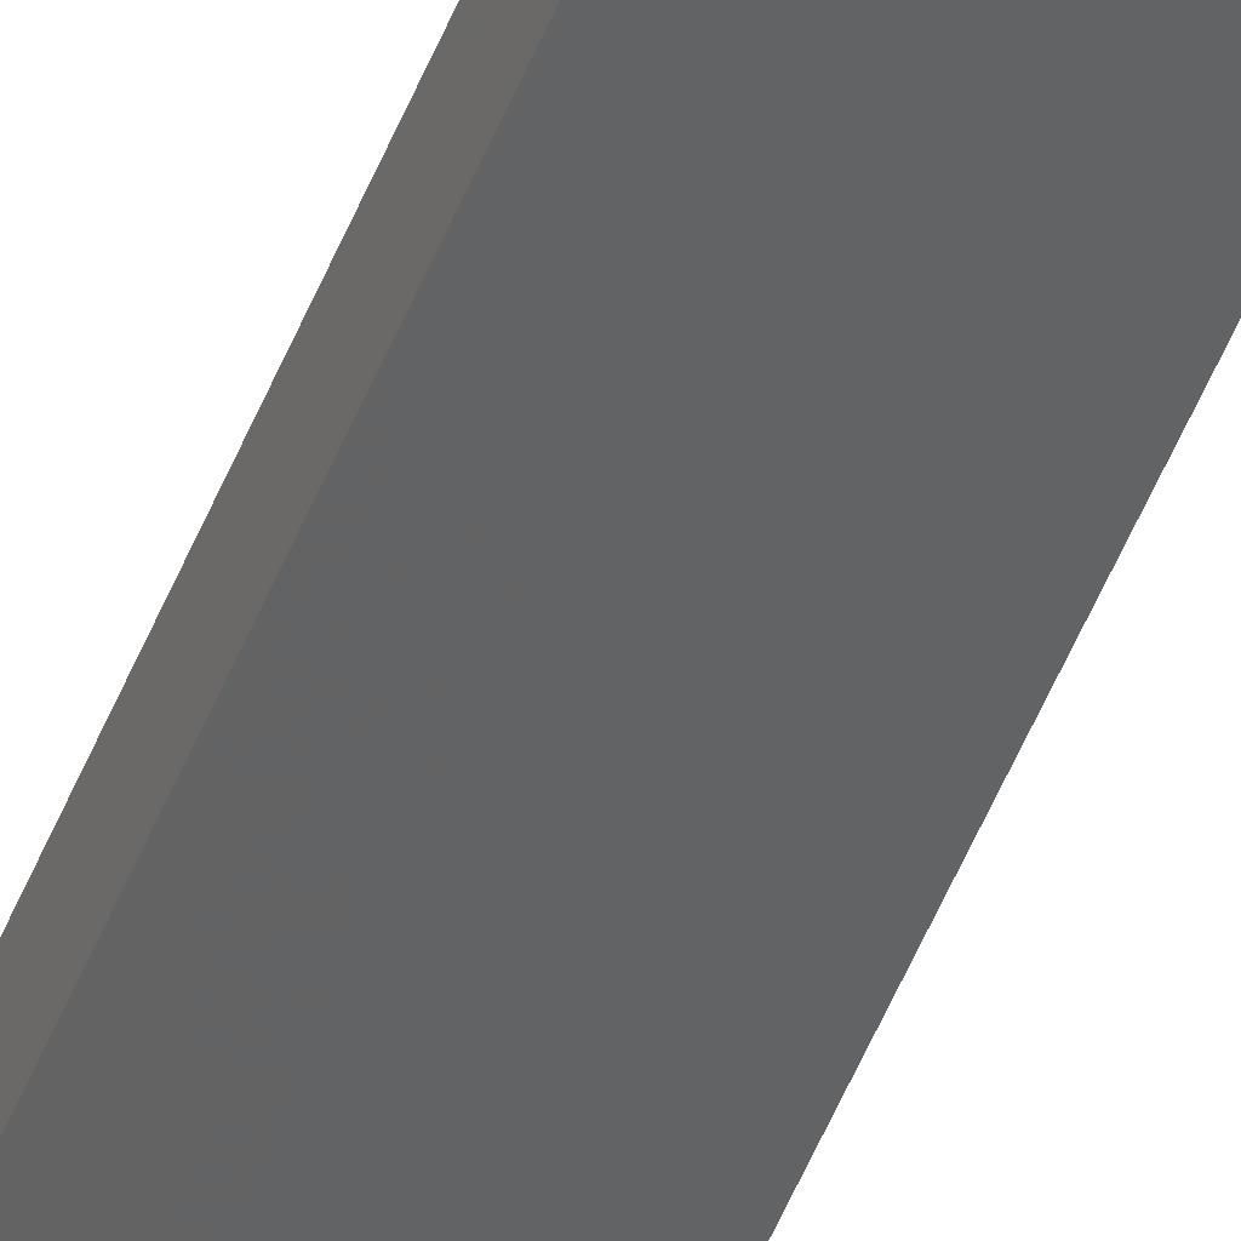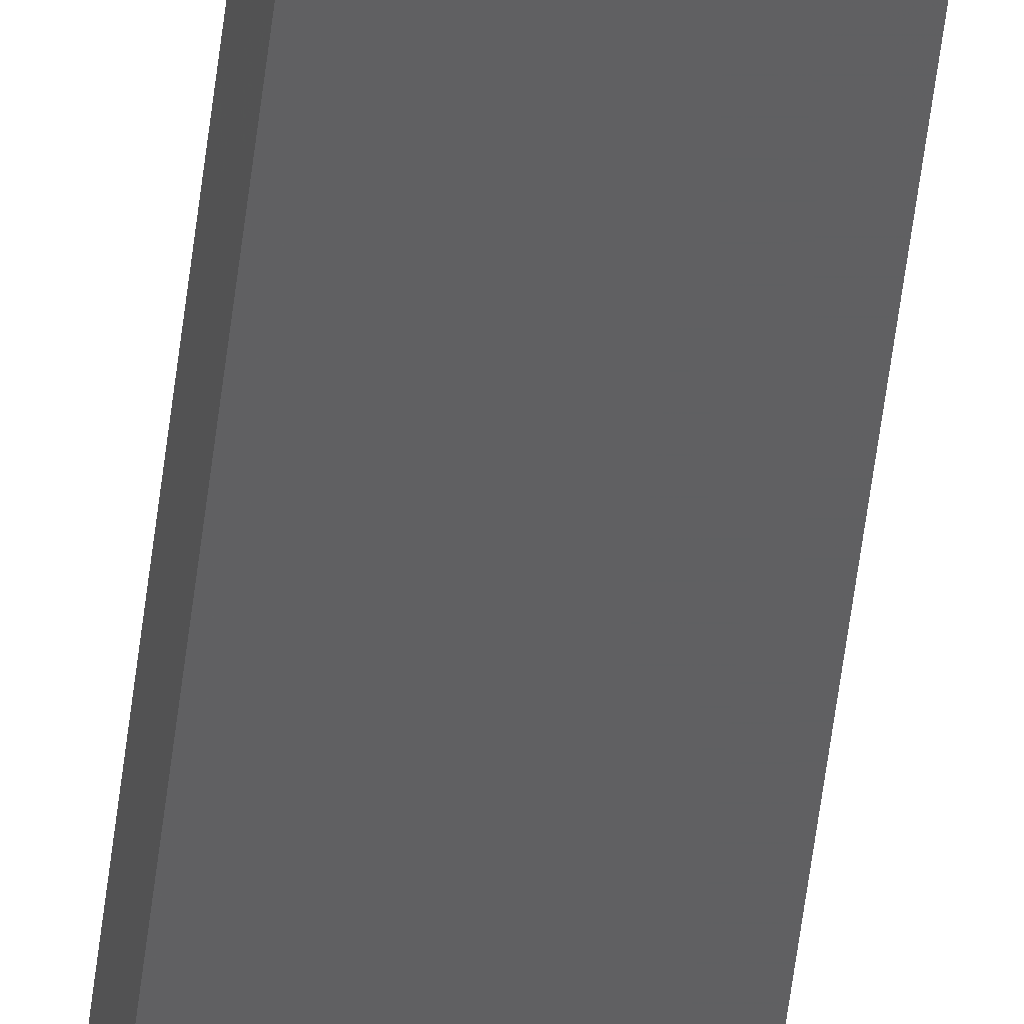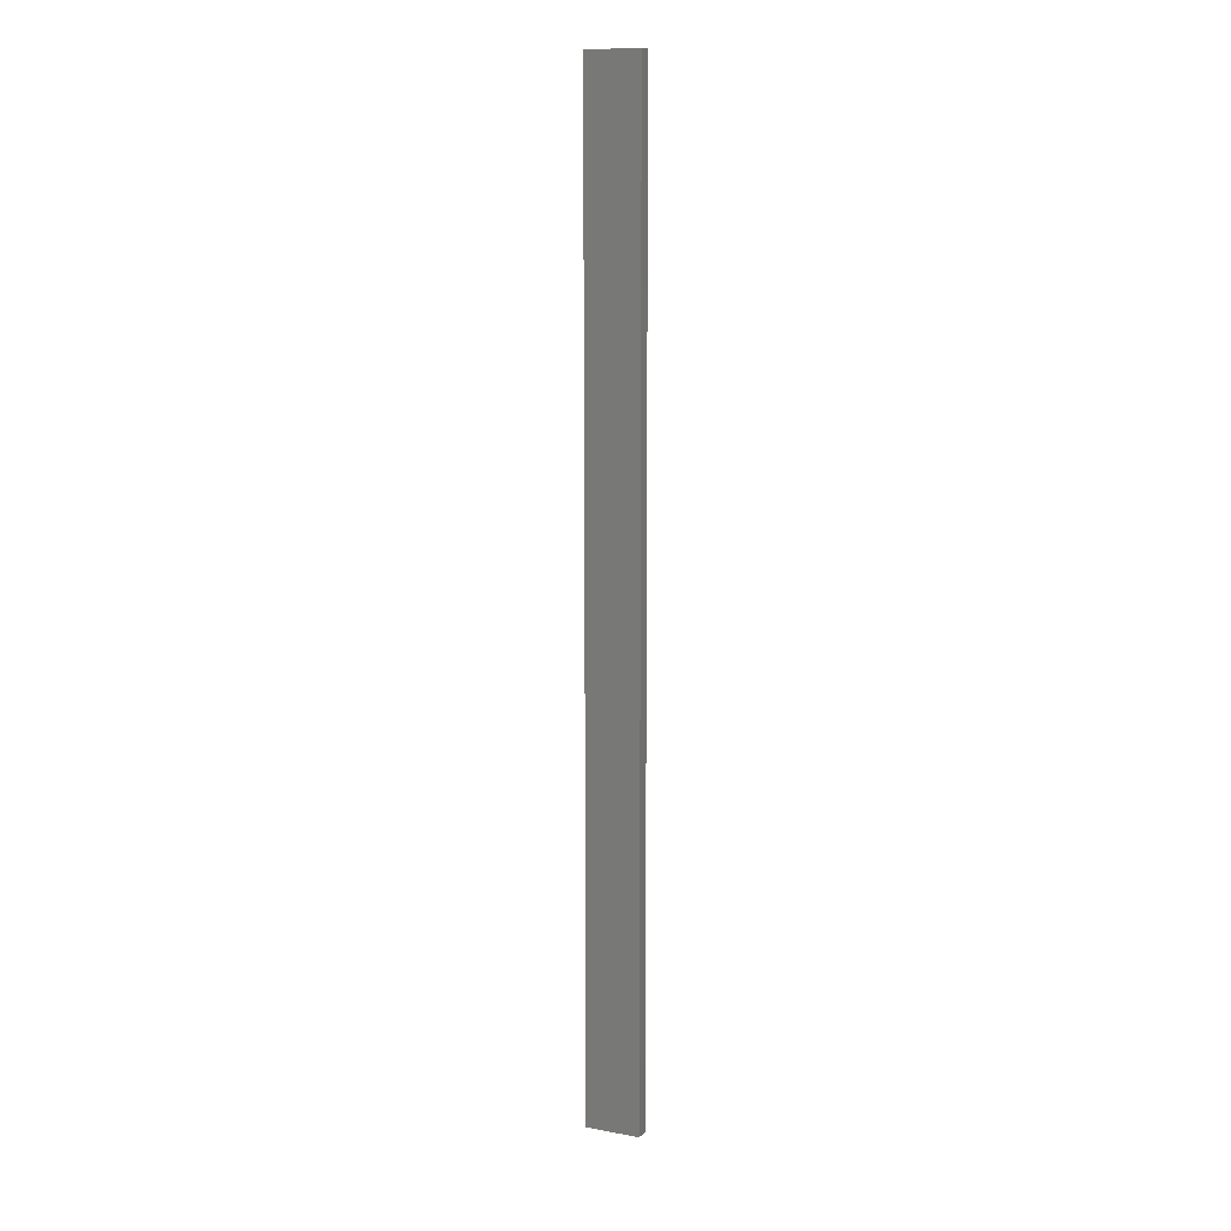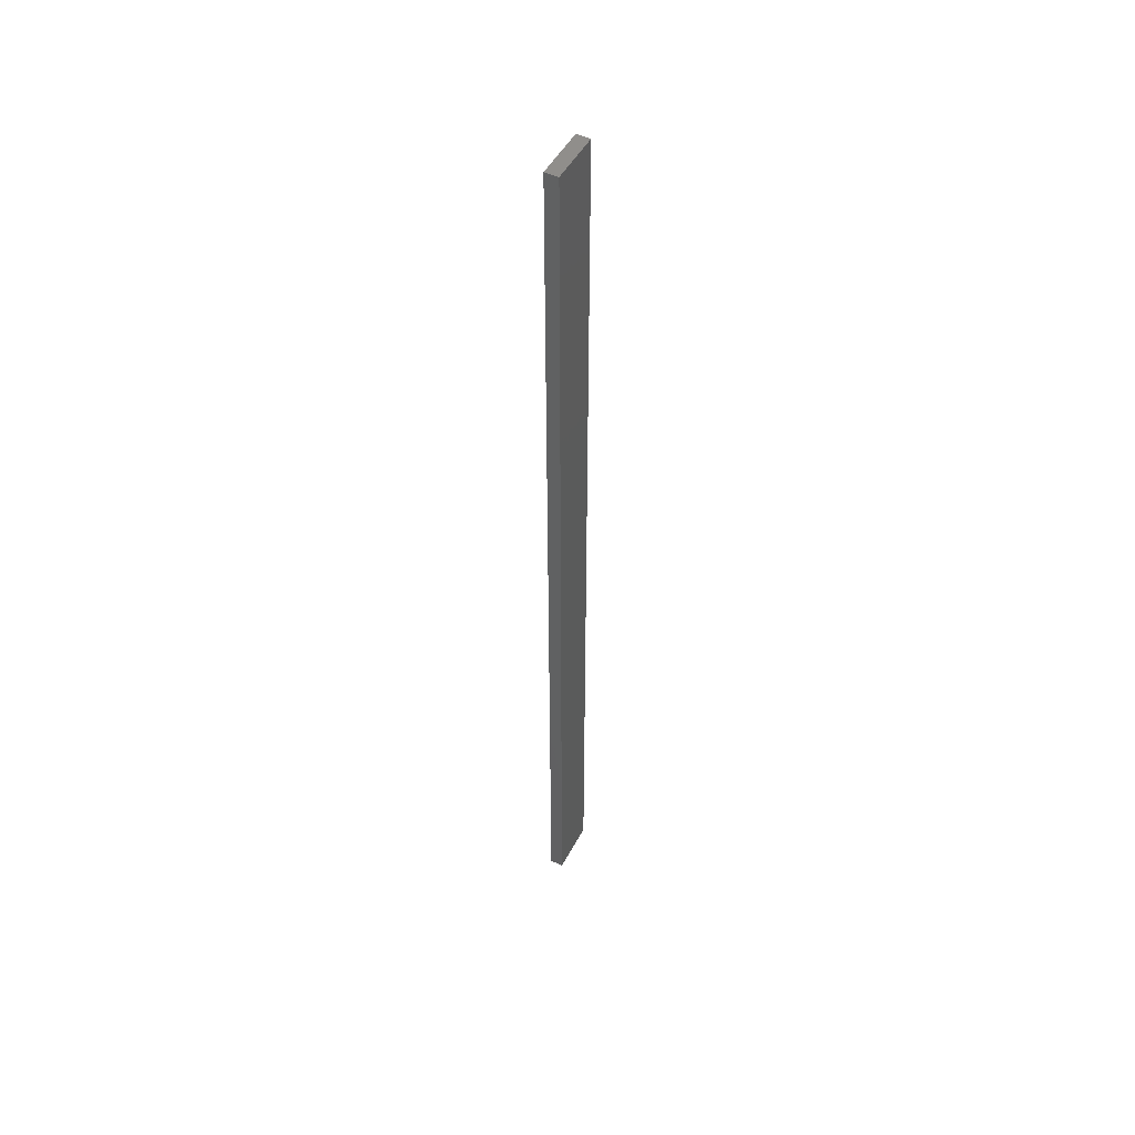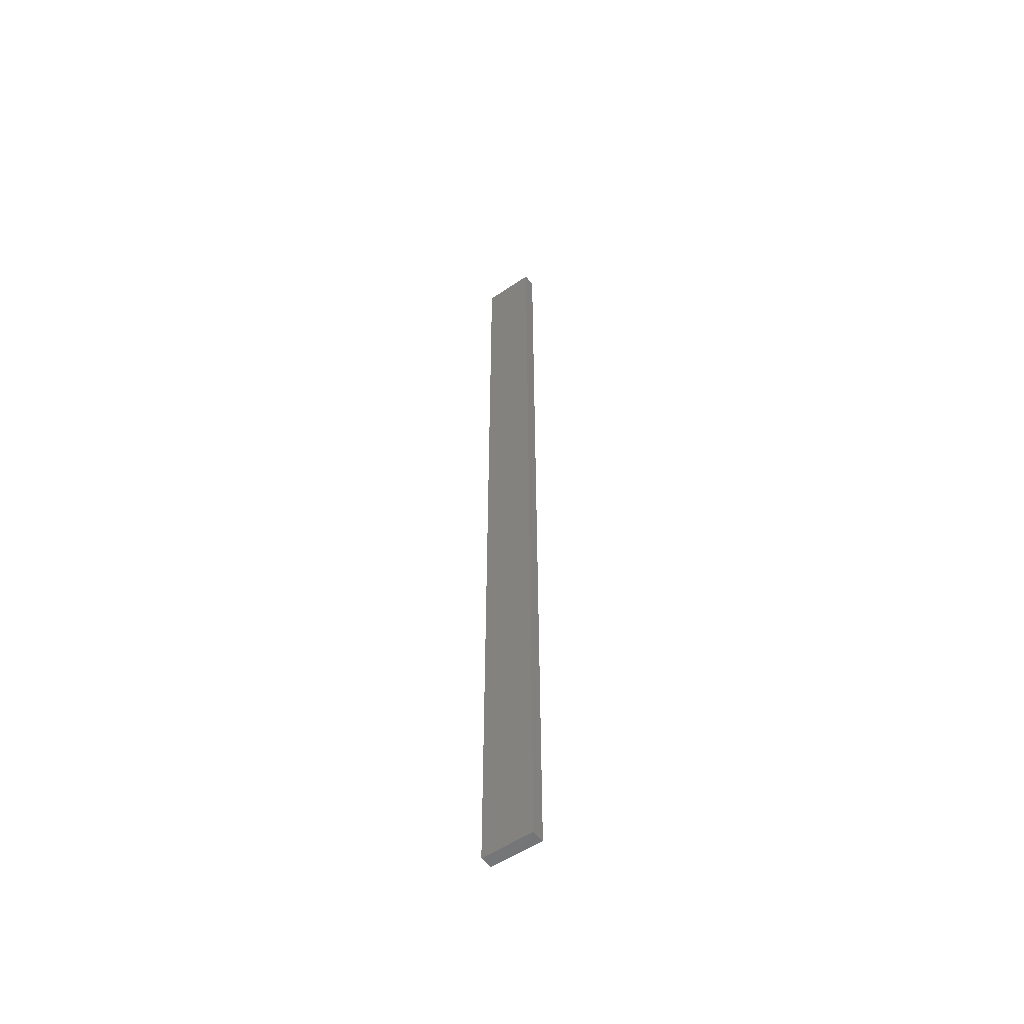
<metadata>
{"format":"stl","ext":"stl","renderer":"f3d","projection":"perspective","resolution":1024,"background":"white","views":[{"elev":-55.8,"azim":-22.5,"up":"+Y"},{"elev":-50.9,"azim":-6.5,"up":"+Y"},{"elev":10.8,"azim":-143.7,"up":"+Z"},{"elev":49.0,"azim":-50.9,"up":"+Z"},{"elev":-54.2,"azim":47.7,"up":"+Z"}]}
</metadata>
<code>
# stl→obj: 16 verts, 28 faces
v 18.99 -2.402 -13.39
v 18.99 -2.402 -16.98
v 19.06 -2.388 -16.98
v 19.06 -2.388 -13.39
v 19.12 -2.374 -16.98
v 19.12 -2.374 -13.39
v 19.19 -2.361 -16.98
v 19.19 -2.361 -13.39
v 19.18 -2.312 -16.98
v 19.18 -2.312 -13.39
v 18.98 -2.353 -16.98
v 19.04 -2.339 -13.39
v 19.04 -2.339 -16.98
v 19.11 -2.325 -16.98
v 18.98 -2.353 -13.39
v 19.11 -2.325 -13.39
f 1 2 3
f 4 3 5
f 4 1 3
f 6 5 7
f 6 4 5
f 8 6 7
f 8 7 9
f 10 8 9
f 11 12 13
f 13 12 14
f 15 12 11
f 14 16 9
f 12 16 14
f 16 10 9
f 1 15 11
f 1 11 2
f 16 6 10
f 10 6 8
f 12 4 16
f 16 4 6
f 15 1 12
f 12 1 4
f 5 14 9
f 5 9 7
f 3 13 14
f 3 14 5
f 2 11 13
f 2 13 3

</code>
